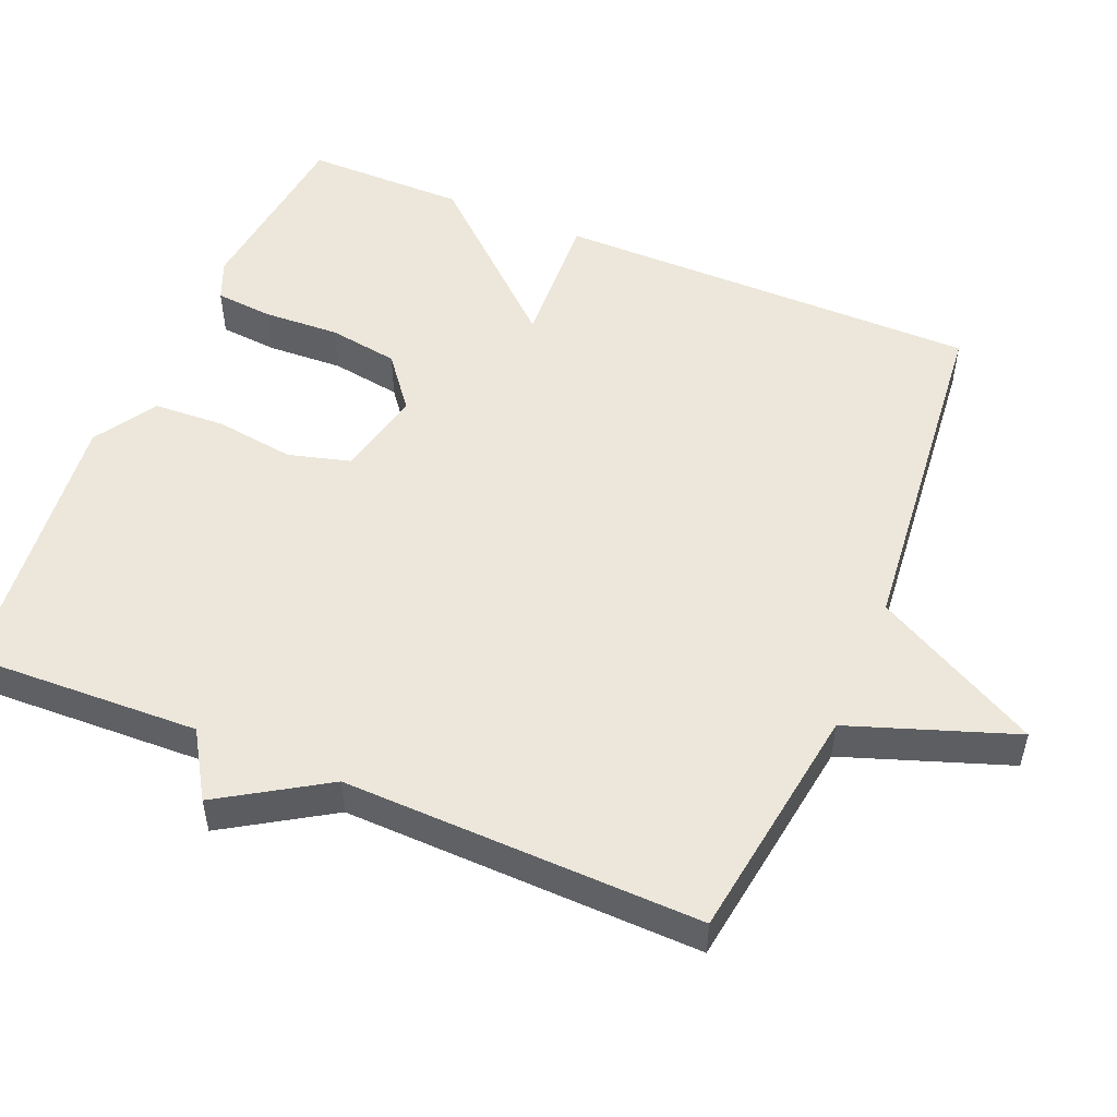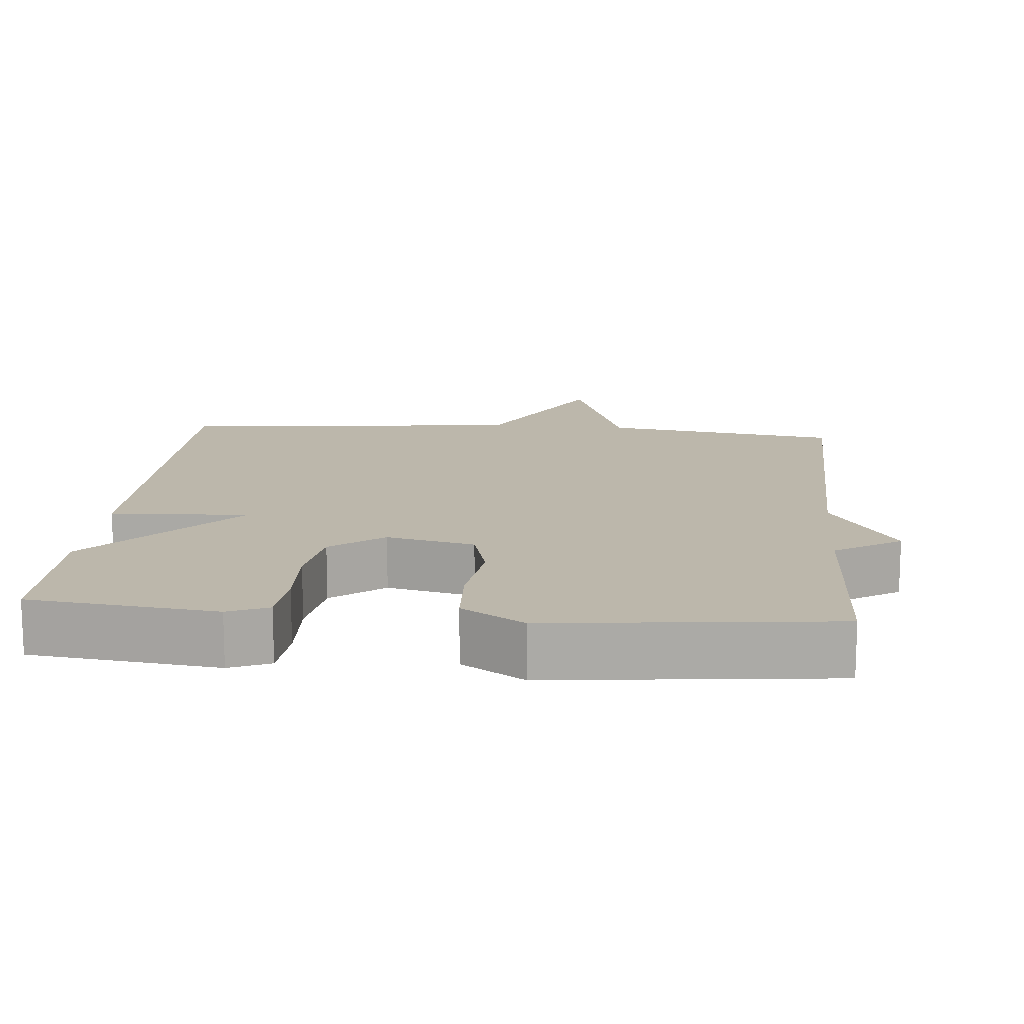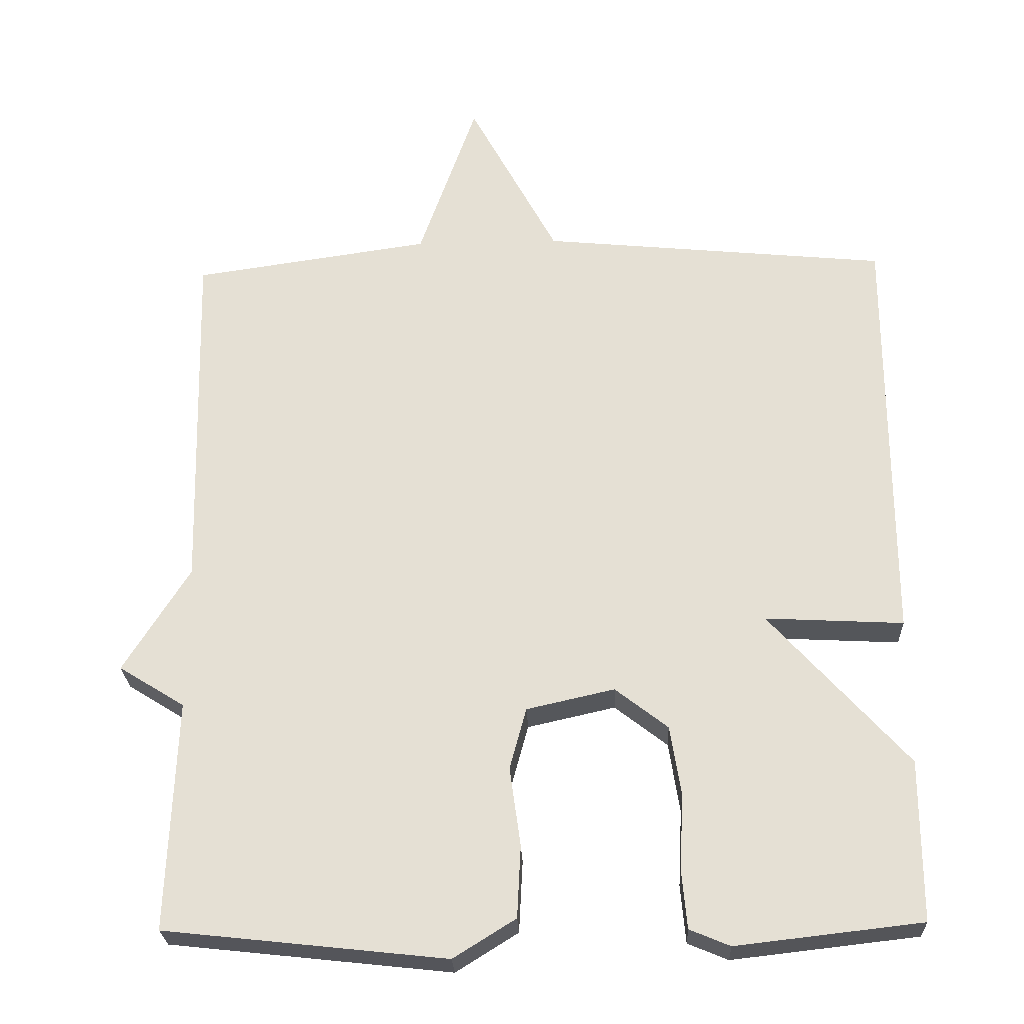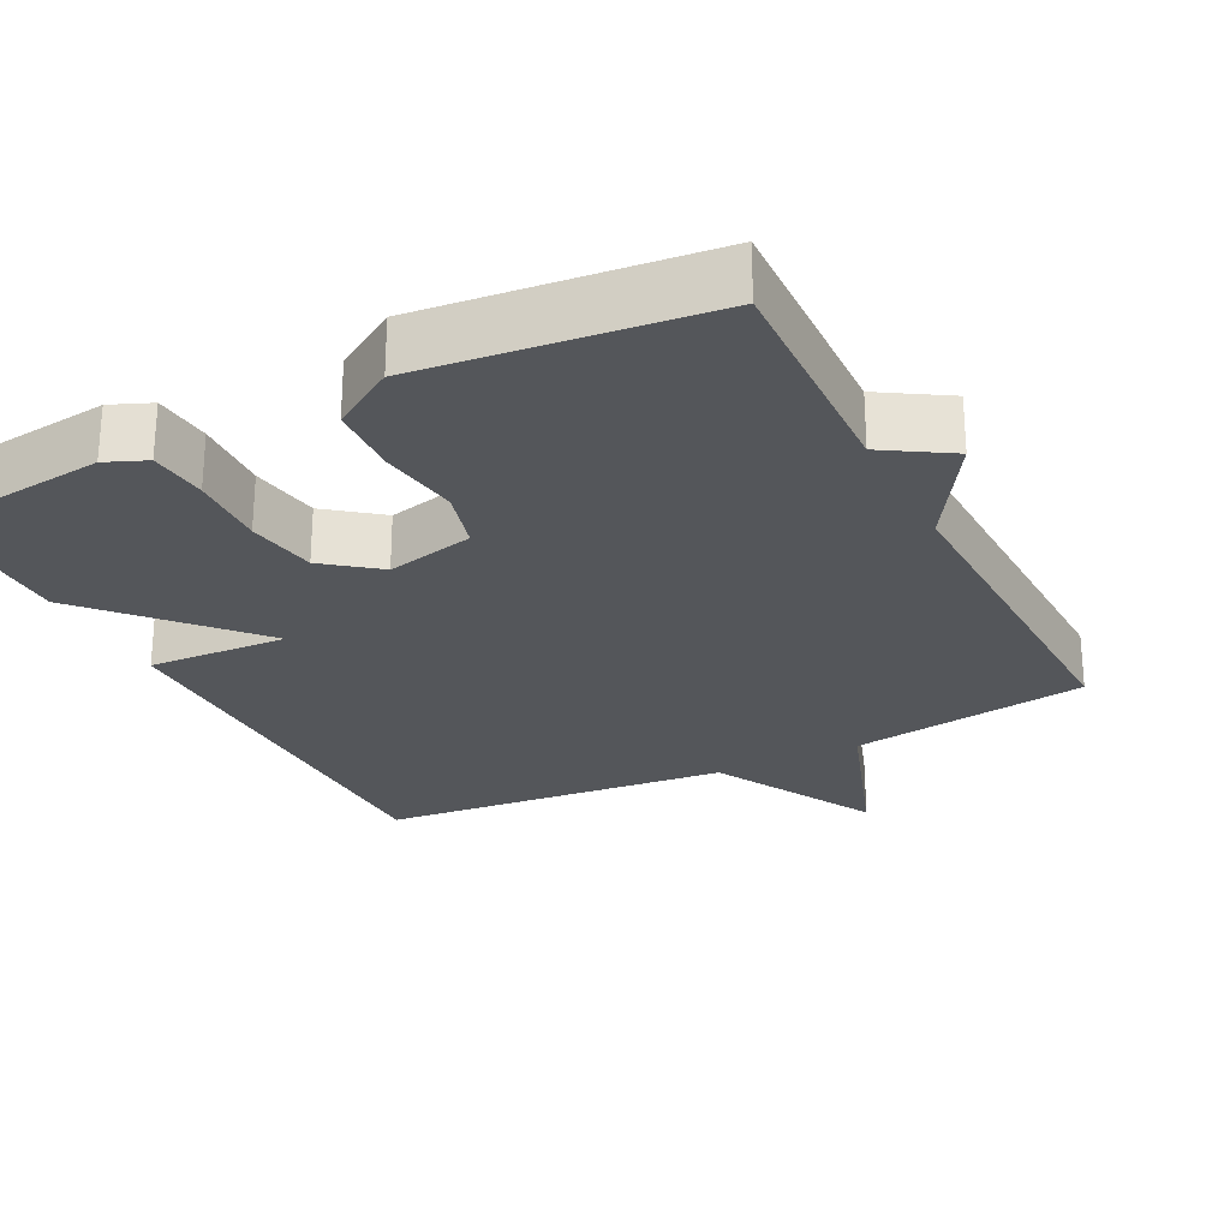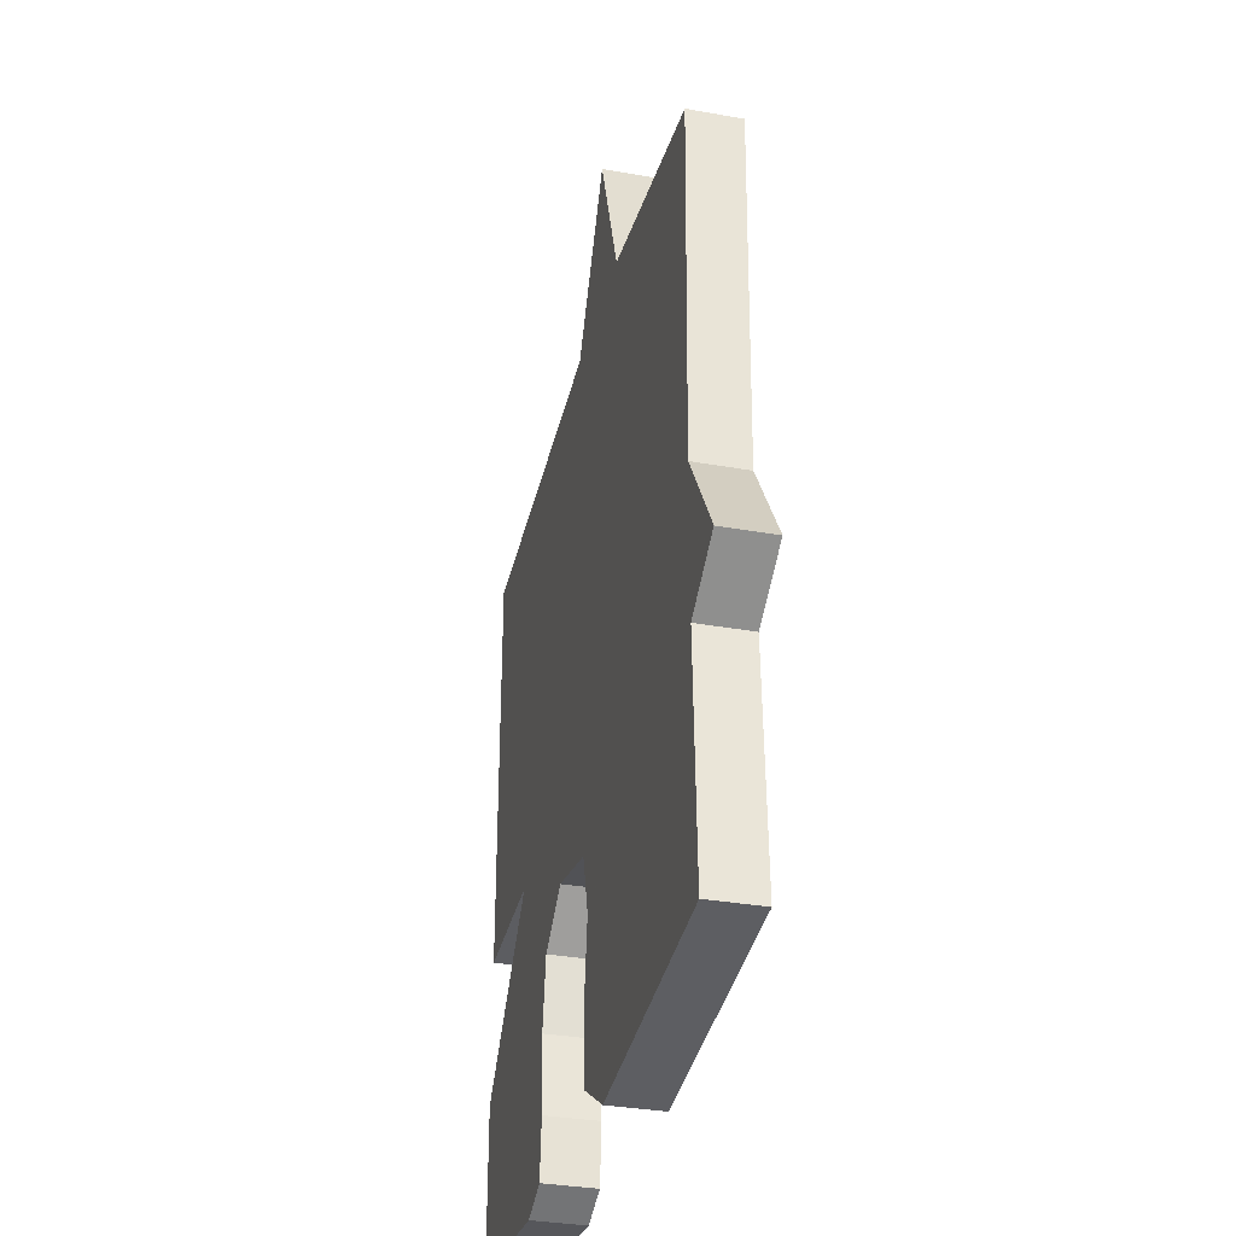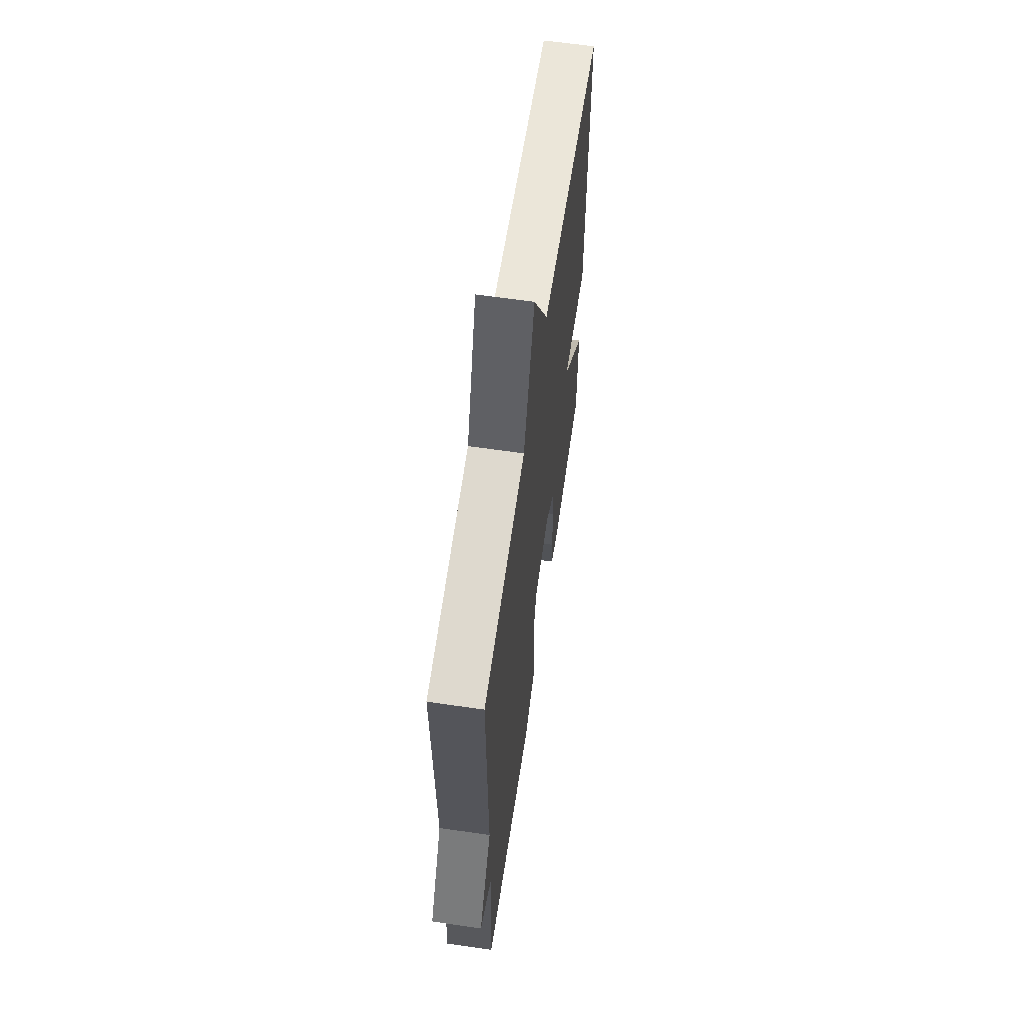
<metadata>
{"format":"obj","ext":"obj","renderer":"f3d","projection":"perspective","resolution":1024,"background":"white","views":[{"elev":51.8,"azim":-67.3,"up":"+Y"},{"elev":14.3,"azim":-174.8,"up":"+Y"},{"elev":-25.6,"azim":2.3,"up":"+Z"},{"elev":-25.7,"azim":-153.0,"up":"+Y"},{"elev":-33.6,"azim":-103.7,"up":"+Z"},{"elev":62.9,"azim":-81.6,"up":"+Z"}]}
</metadata>
<code>
v -0.5 0.07 -0.5
v -0.488 0.07 -0.186
v -0.578 0.07 -0.13
v -0.488 0.07 0.014
v -0.5 0.07 0.5
v -0.175 0.07 0.547
v -0.096 0.07 0.772
v 0.025 0.07 0.547
v 0.5 0.07 0.5
v 0.5 0.07 -0.081
v 0.311 0.07 -0.071
v 0.5 0.07 -0.281
v 0.5 0.07 -0.5
v 0.246 0.07 -0.529
v 0.191 0.07 -0.506
v 0.184 0.07 -0.427
v 0.189 0.07 -0.323
v 0.174 0.07 -0.228
v 0.102 0.07 -0.172
v -0.018 0.07 -0.199
v -0.041 0.07 -0.283
v -0.026 0.07 -0.391
v -0.031 0.07 -0.489
v -0.116 0.07 -0.542
v -0.5 0 -0.5
v -0.488 0 -0.186
v -0.578 0 -0.13
v -0.488 0 0.014
v -0.5 0 0.5
v -0.175 0 0.547
v -0.096 0 0.772
v 0.025 0 0.547
v 0.5 0 0.5
v 0.5 0 -0.081
v 0.311 0 -0.071
v 0.5 0 -0.281
v 0.5 0 -0.5
v 0.246 0 -0.529
v 0.191 0 -0.506
v 0.184 0 -0.427
v 0.189 0 -0.323
v 0.174 0 -0.228
v 0.102 0 -0.172
v -0.018 0 -0.199
v -0.041 0 -0.283
v -0.026 0 -0.391
v -0.031 0 -0.489
v -0.116 0 -0.542
f 24 1 2
f 23 24 2
f 22 23 2
f 21 22 2
f 2 3 4
f 21 2 4
f 20 21 4
f 4 5 6
f 20 4 6
f 19 20 6
f 6 7 8
f 19 6 8
f 18 19 8
f 15 16 17
f 14 15 17
f 13 14 17
f 12 13 17
f 11 12 17
f 11 17 18
f 8 9 10 11
f 8 11 18
f 26 25 48
f 26 48 47
f 26 47 46
f 26 46 45
f 28 27 26
f 28 26 45
f 28 45 44
f 30 29 28
f 30 28 44
f 30 44 43
f 32 31 30
f 32 30 43
f 32 43 42
f 41 40 39
f 41 39 38
f 41 38 37
f 41 37 36
f 41 36 35
f 42 41 35
f 35 34 33 32
f 42 35 32
f 1 25 26 2
f 2 26 27 3
f 3 27 28 4
f 4 28 29 5
f 5 29 30 6
f 6 30 31 7
f 7 31 32 8
f 8 32 33 9
f 9 33 34 10
f 10 34 35 11
f 11 35 36 12
f 12 36 37 13
f 13 37 38 14
f 14 38 39 15
f 15 39 40 16
f 16 40 41 17
f 17 41 42 18
f 18 42 43 19
f 19 43 44 20
f 20 44 45 21
f 21 45 46 22
f 22 46 47 23
f 23 47 48 24
f 24 48 25 1

</code>
